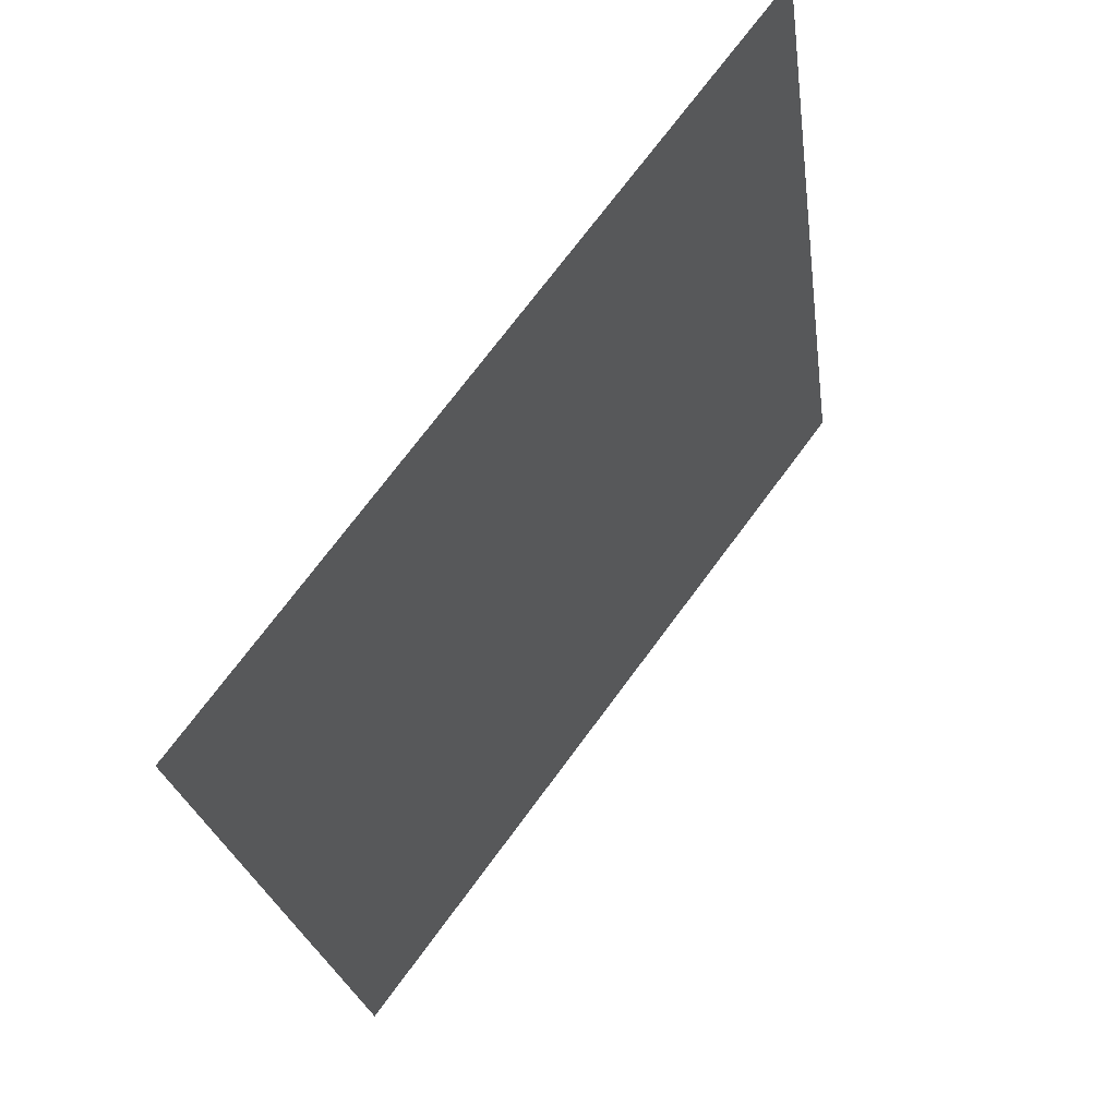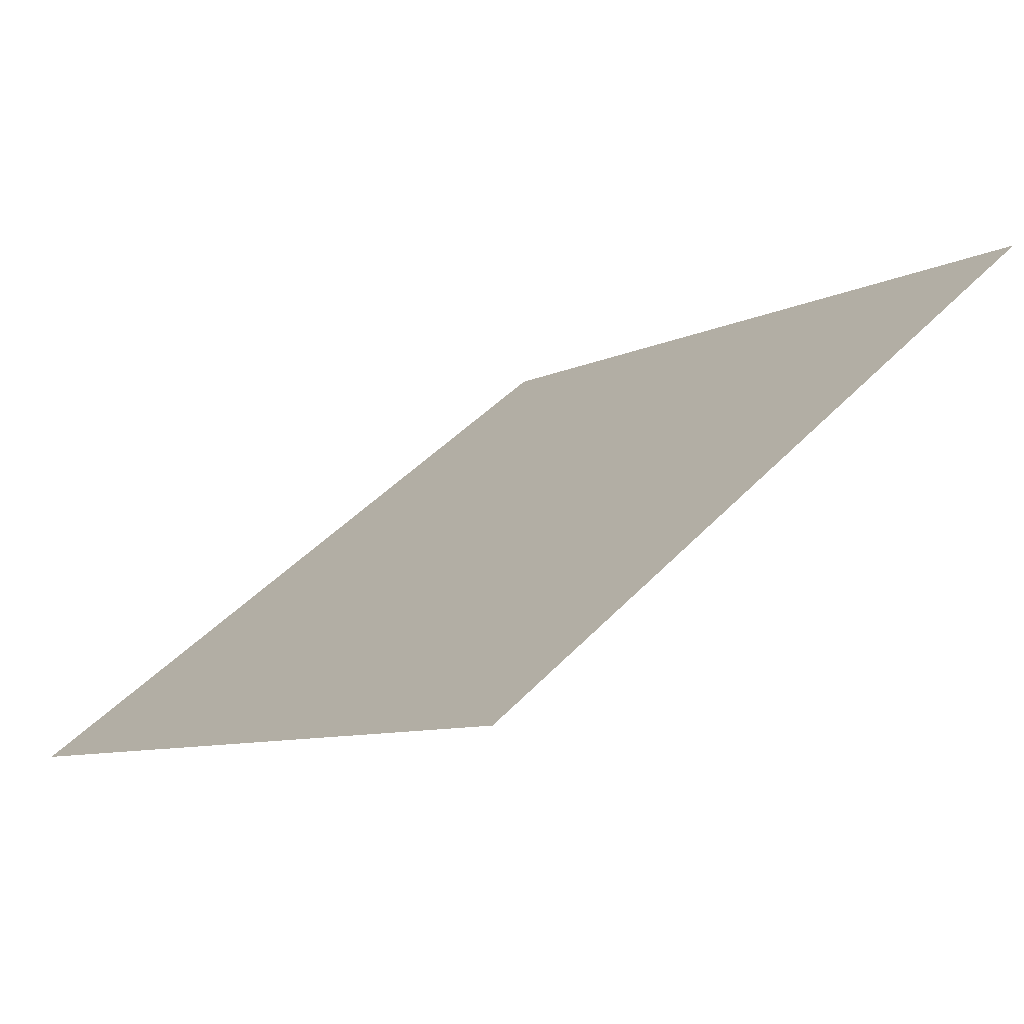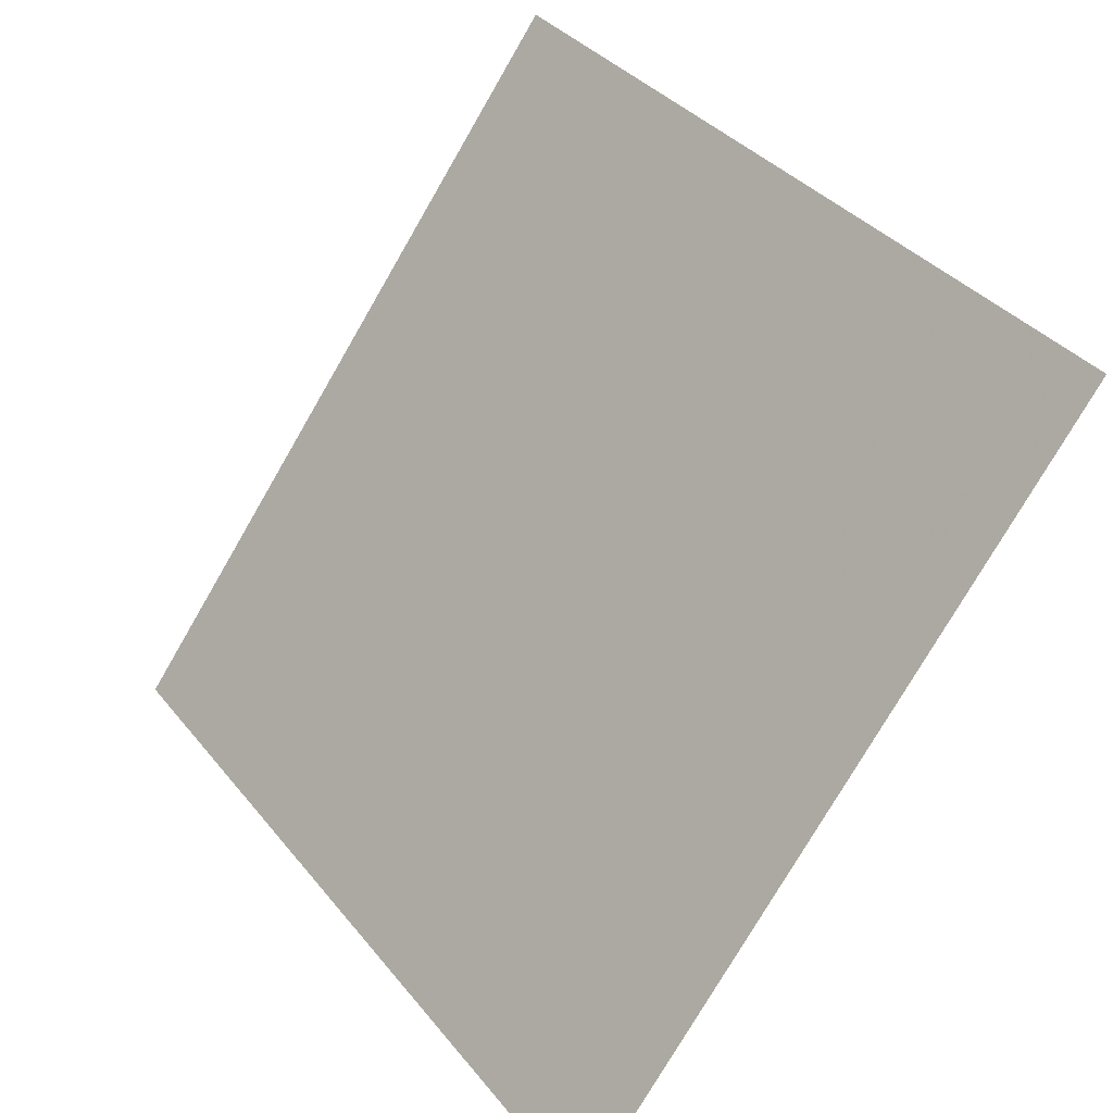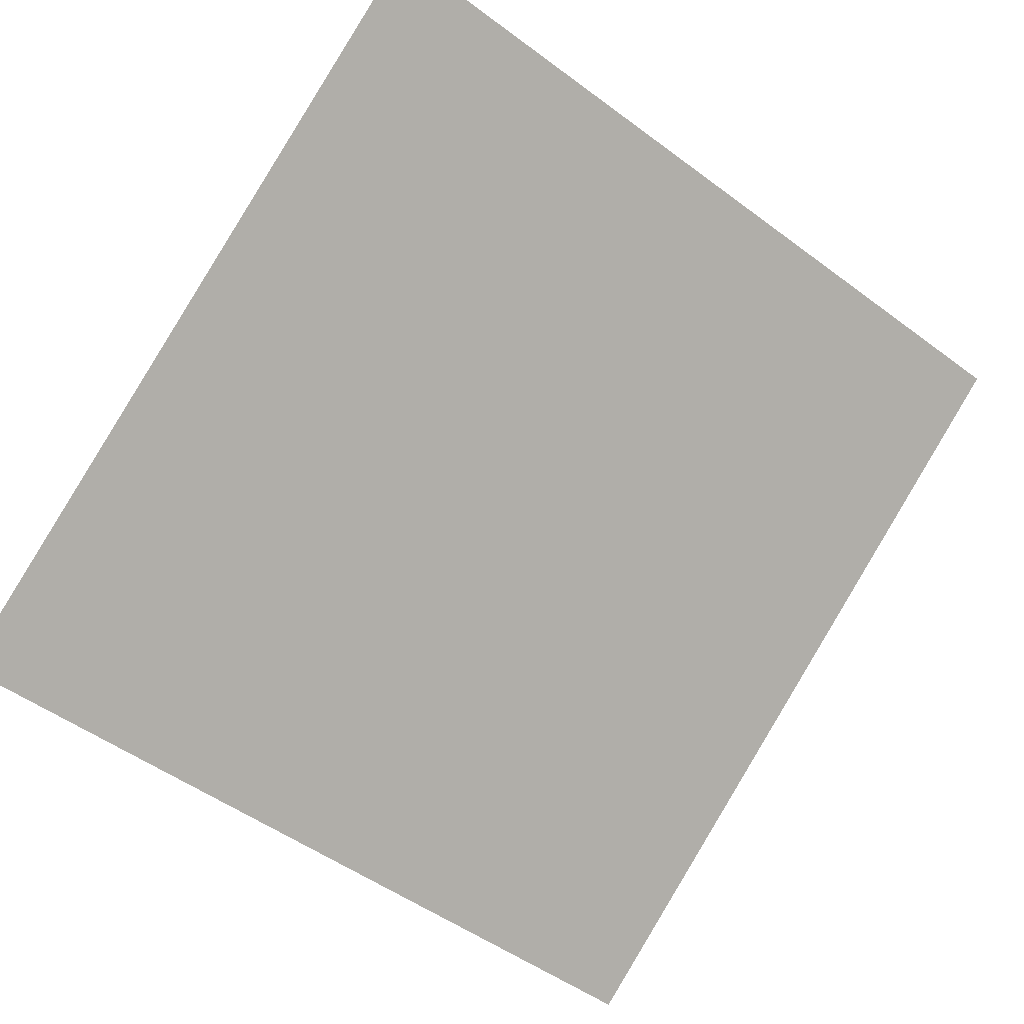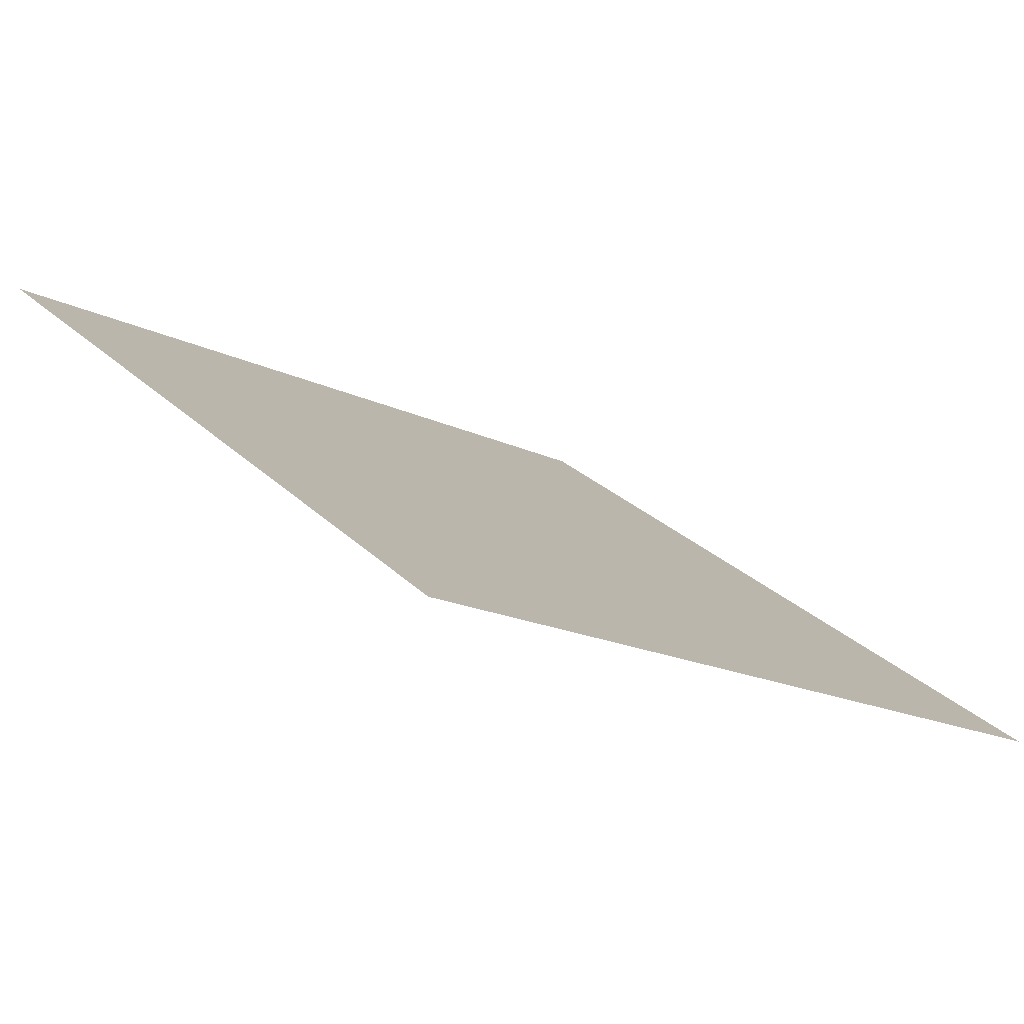
<metadata>
{"format":"obj","ext":"obj","renderer":"f3d","projection":"perspective","resolution":1024,"background":"white","views":[{"elev":-23.9,"azim":96.0,"up":"+Z"},{"elev":-6.9,"azim":-126.2,"up":"+Y"},{"elev":35.6,"azim":55.1,"up":"+Z"},{"elev":-48.7,"azim":-38.5,"up":"+Y"},{"elev":-19.6,"azim":136.8,"up":"+Y"}]}
</metadata>
<code>
v -0.1572 1.01 0.803
v -0.1637 1.01 0.803
v -0.1636 1.014 0.8083
v -0.1571 1.014 0.8082
f 4 3 2 1

</code>
